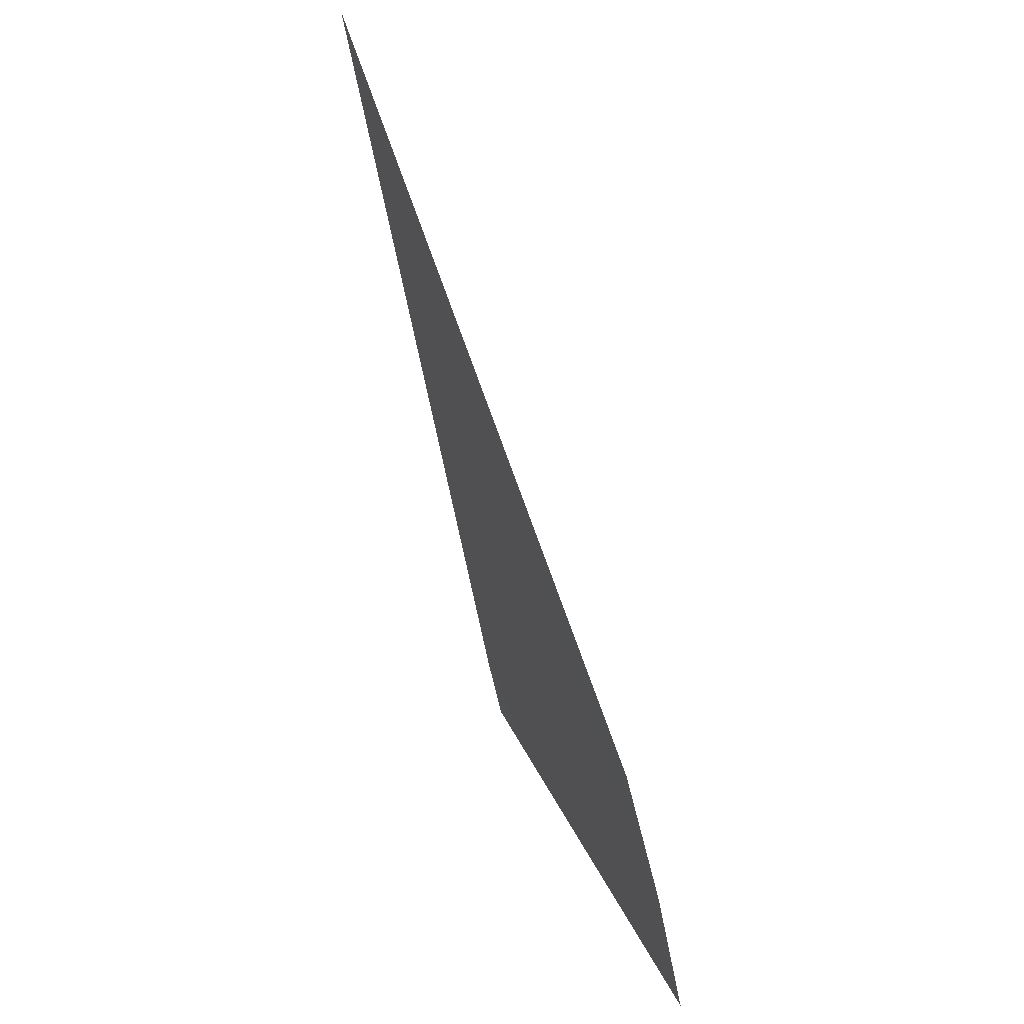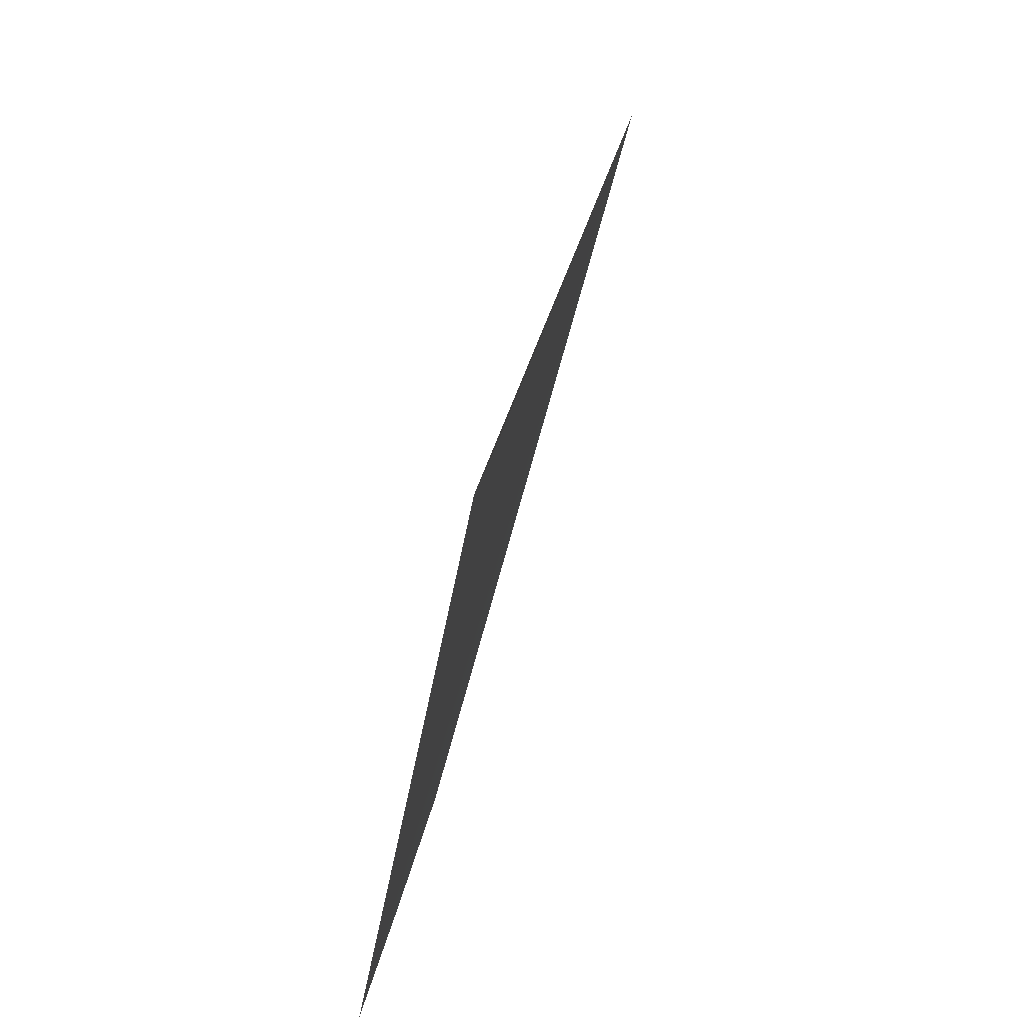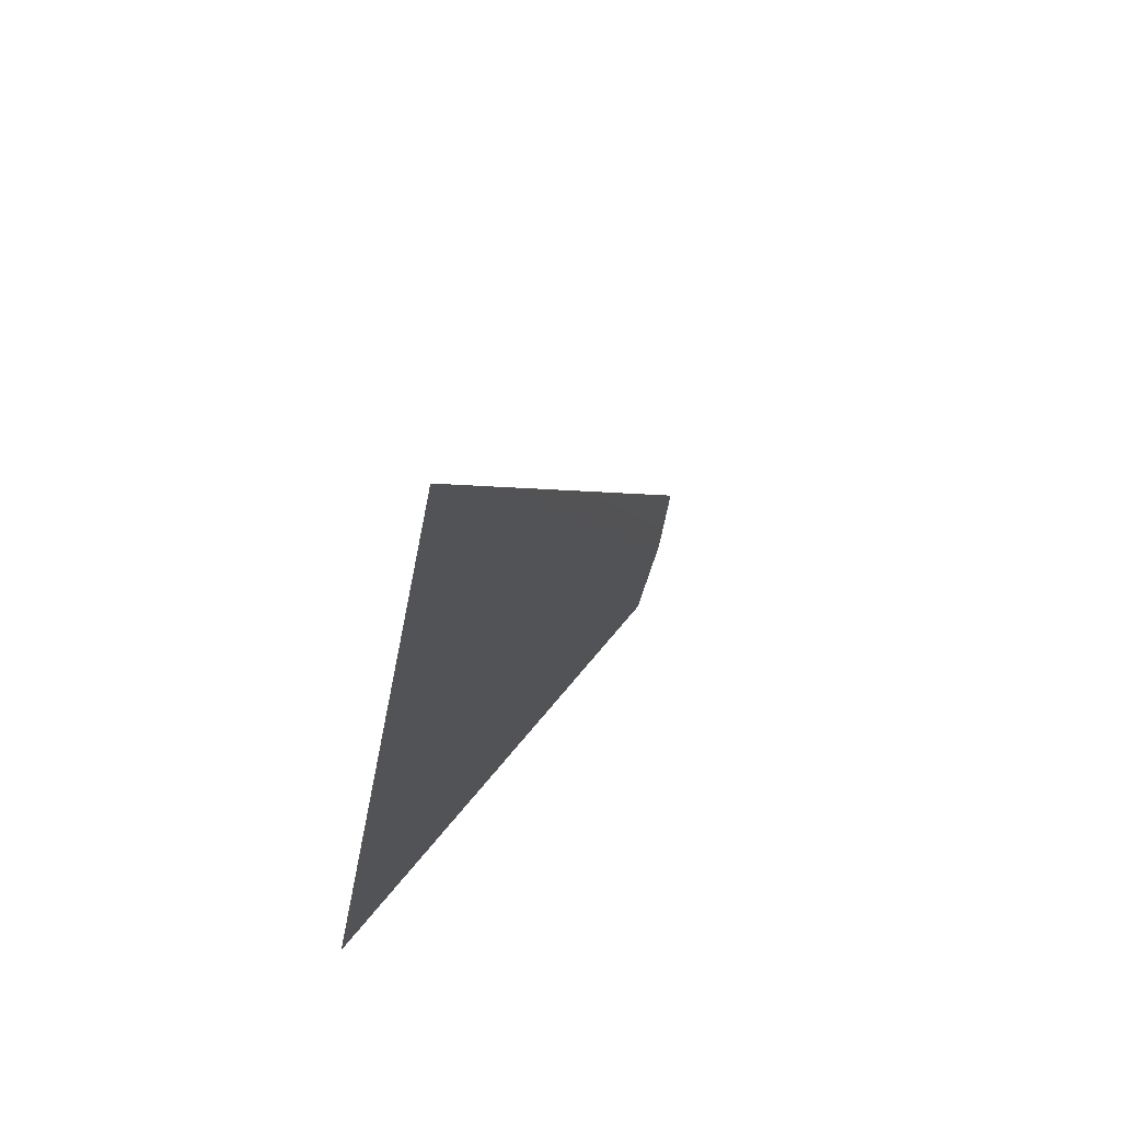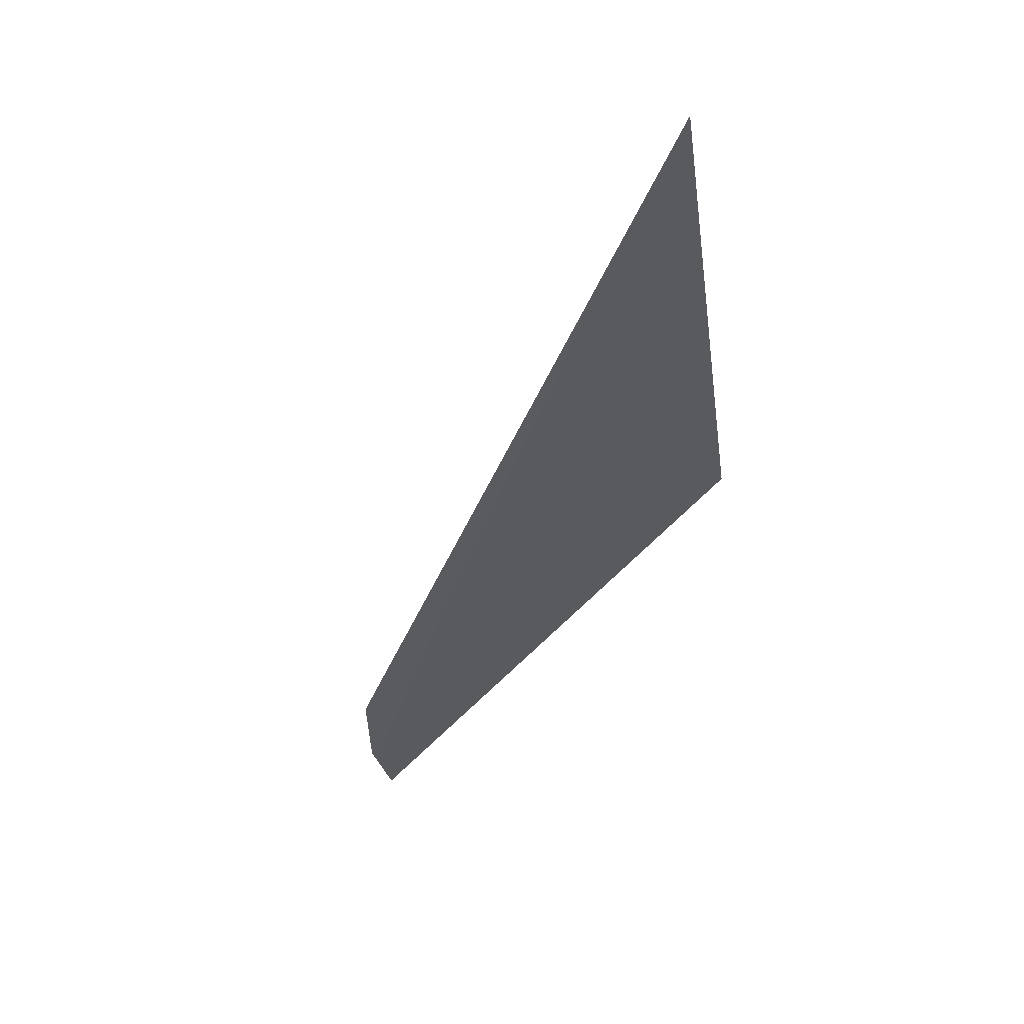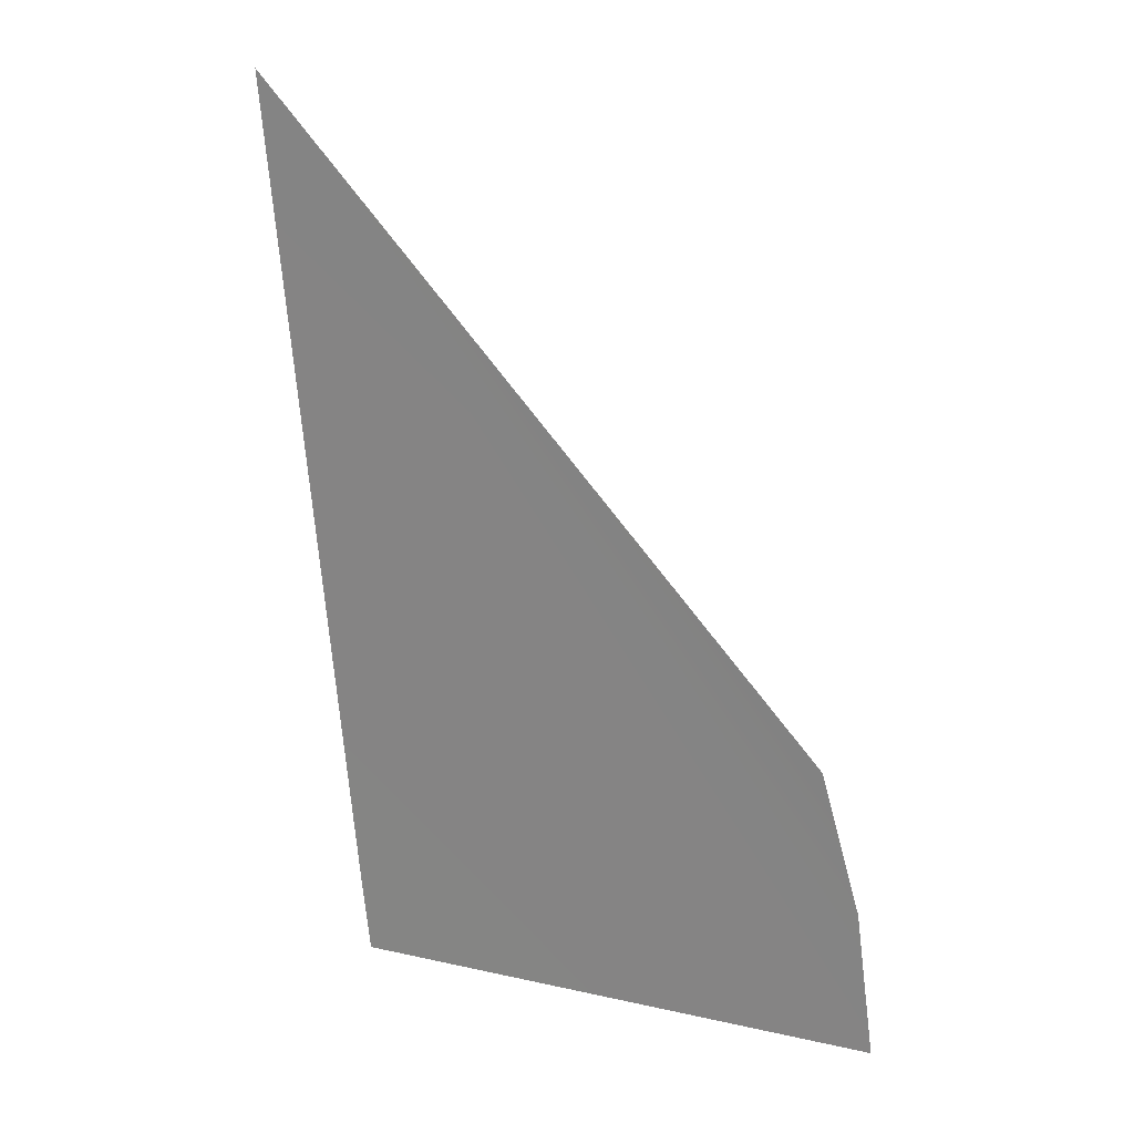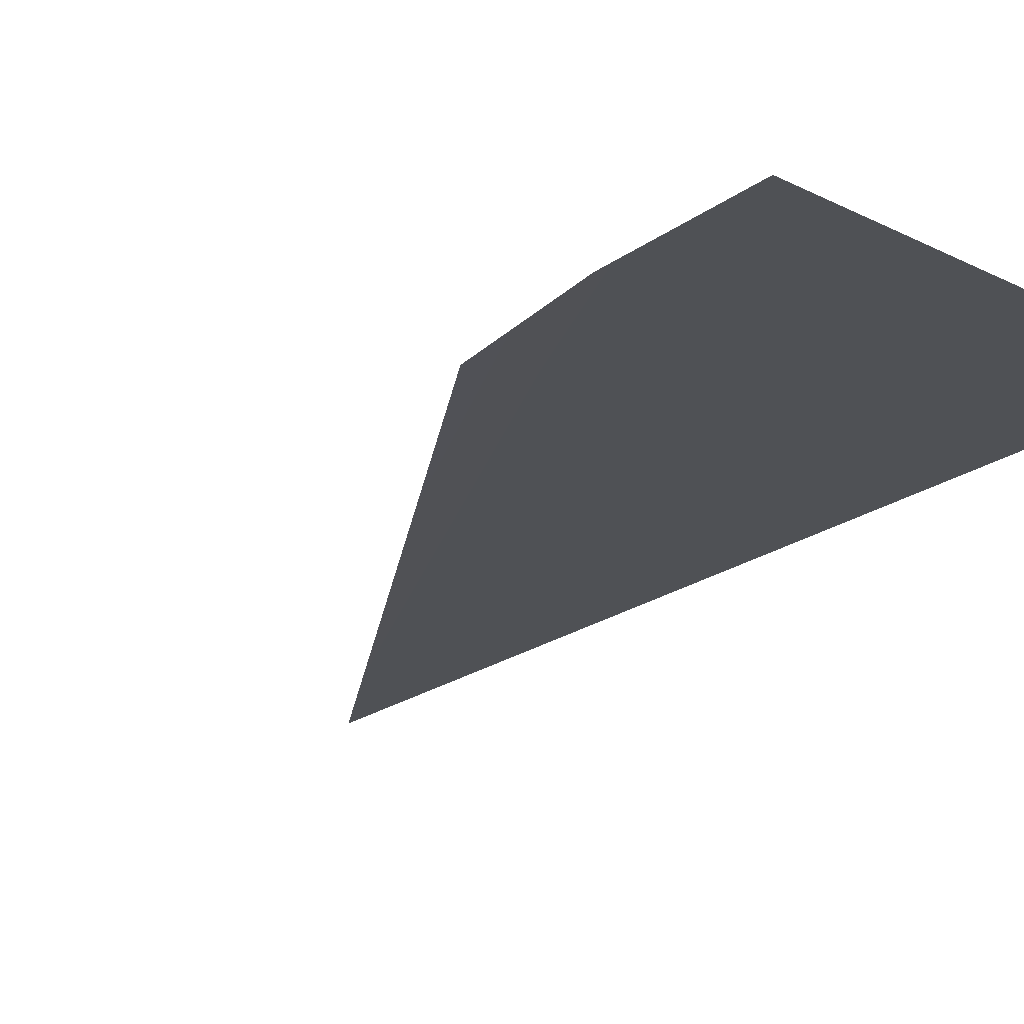
<metadata>
{"format":"obj","ext":"obj","renderer":"f3d","projection":"perspective","resolution":1024,"background":"white","views":[{"elev":28.5,"azim":-109.8,"up":"+Y"},{"elev":-58.3,"azim":78.7,"up":"+Y"},{"elev":52.9,"azim":125.3,"up":"+Y"},{"elev":79.5,"azim":-42.4,"up":"+Y"},{"elev":10.2,"azim":-152.2,"up":"+Y"},{"elev":-13.1,"azim":-48.2,"up":"+Z"}]}
</metadata>
<code>
o #ID1336
v -0.2143 0.3696 0.5032
v -0.2148 0.369 0.5033
v -0.2148 0.3691 0.5033
v -0.2148 0.3689 0.5034
v -0.2143 0.3689 0.5034
v -0.2143 0.3689 0.5033
f 1 2 3
f 3 2 1
f 1 4 2
f 2 4 1
f 1 5 4
f 4 5 1
f 5 1 6
f 6 1 5

</code>
